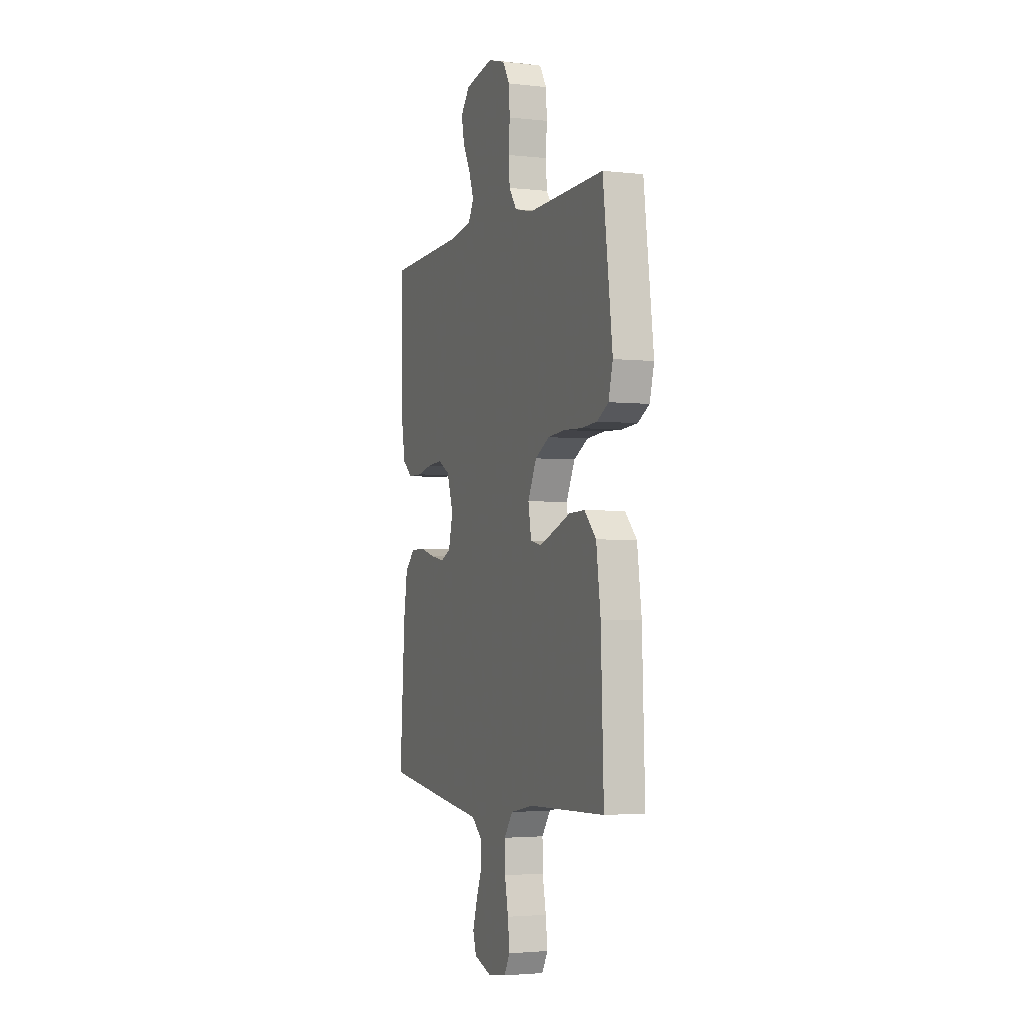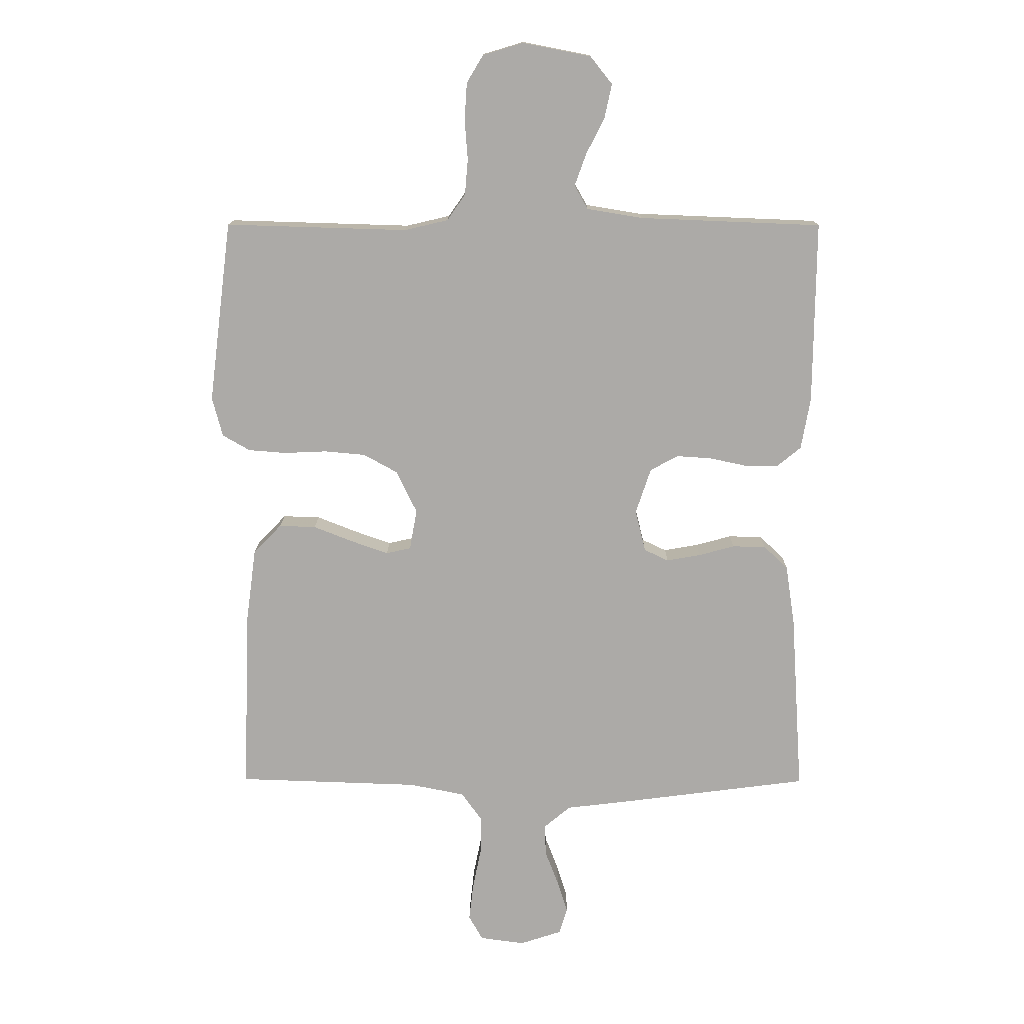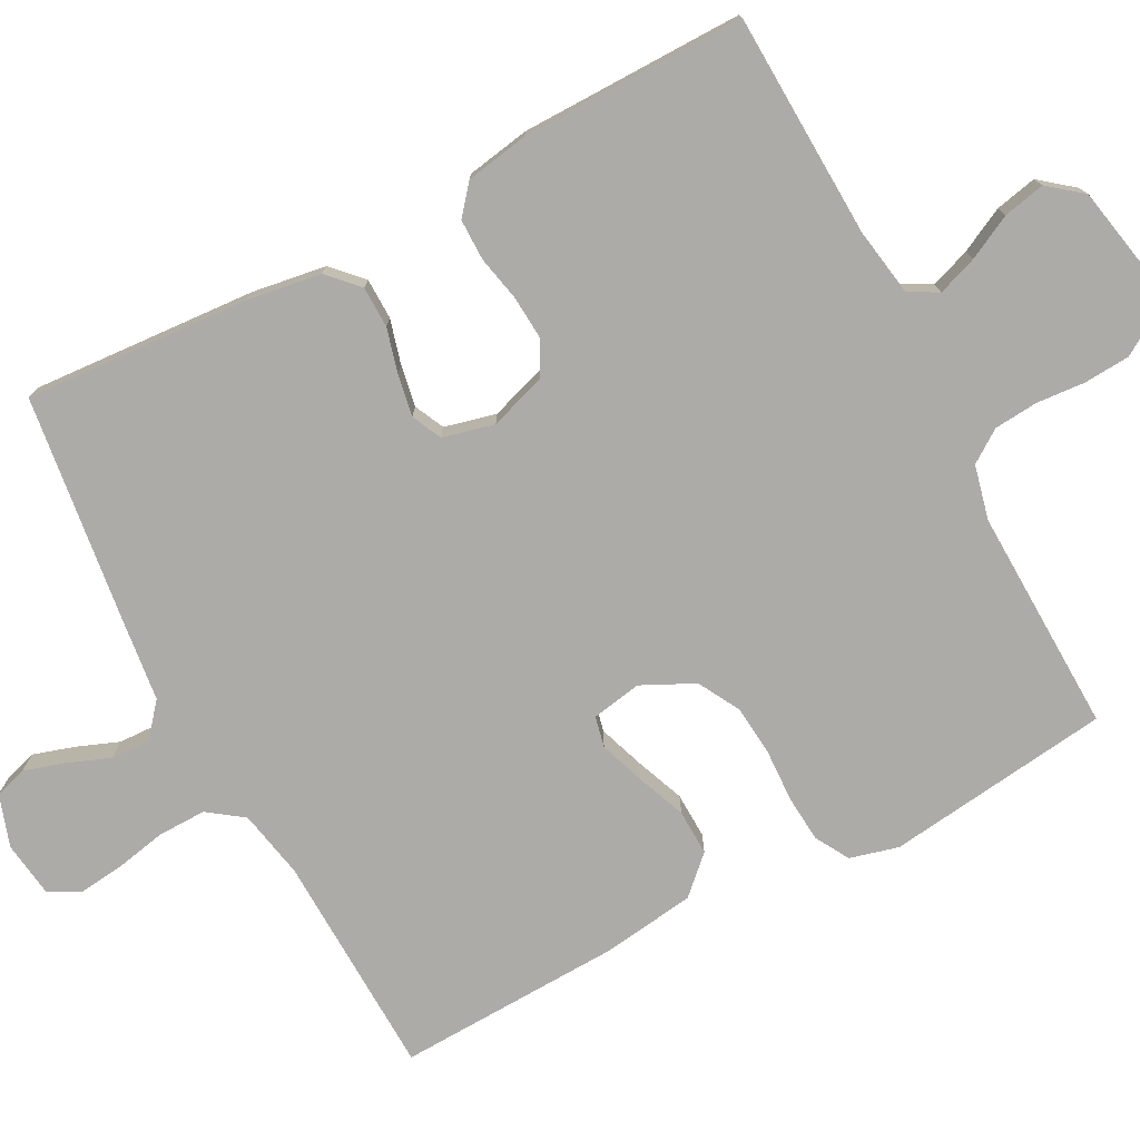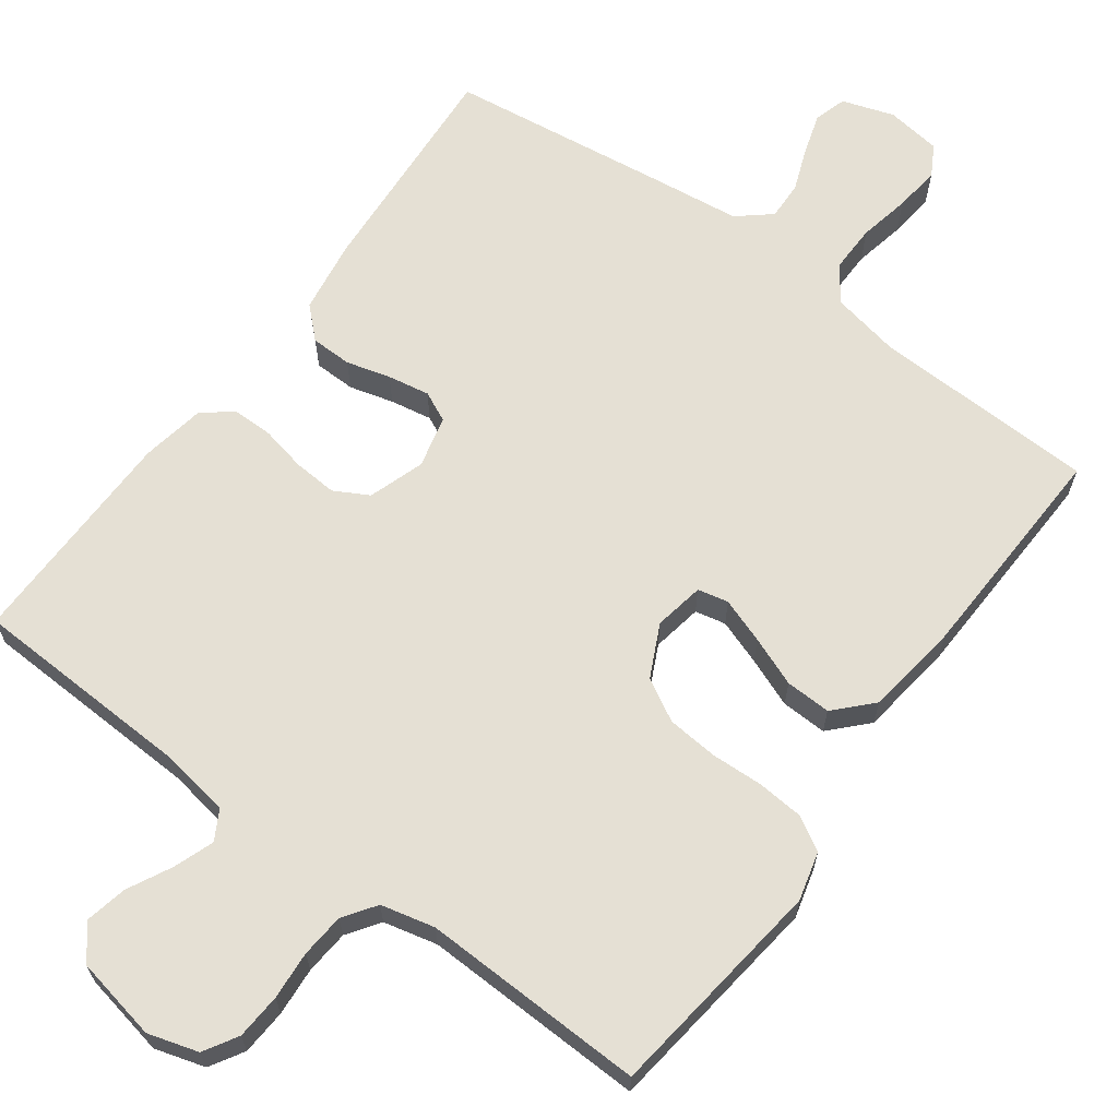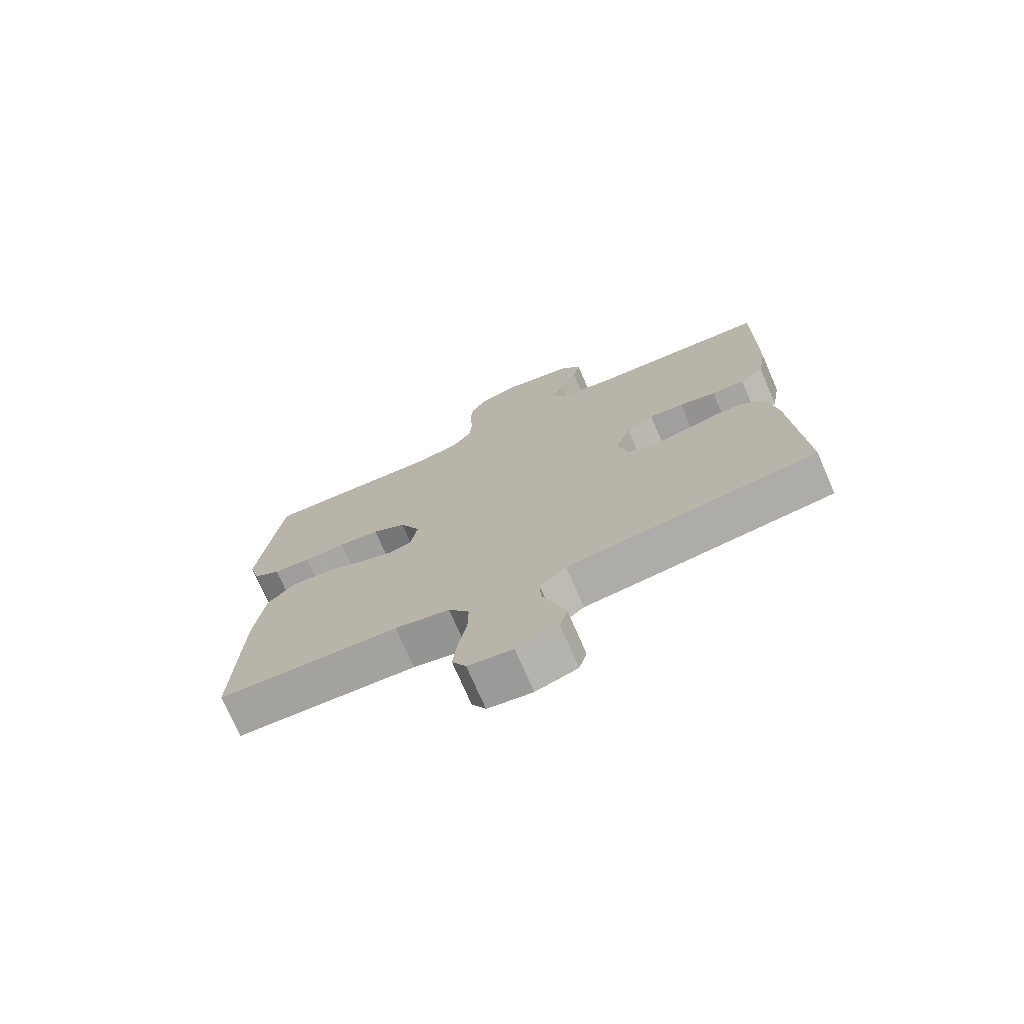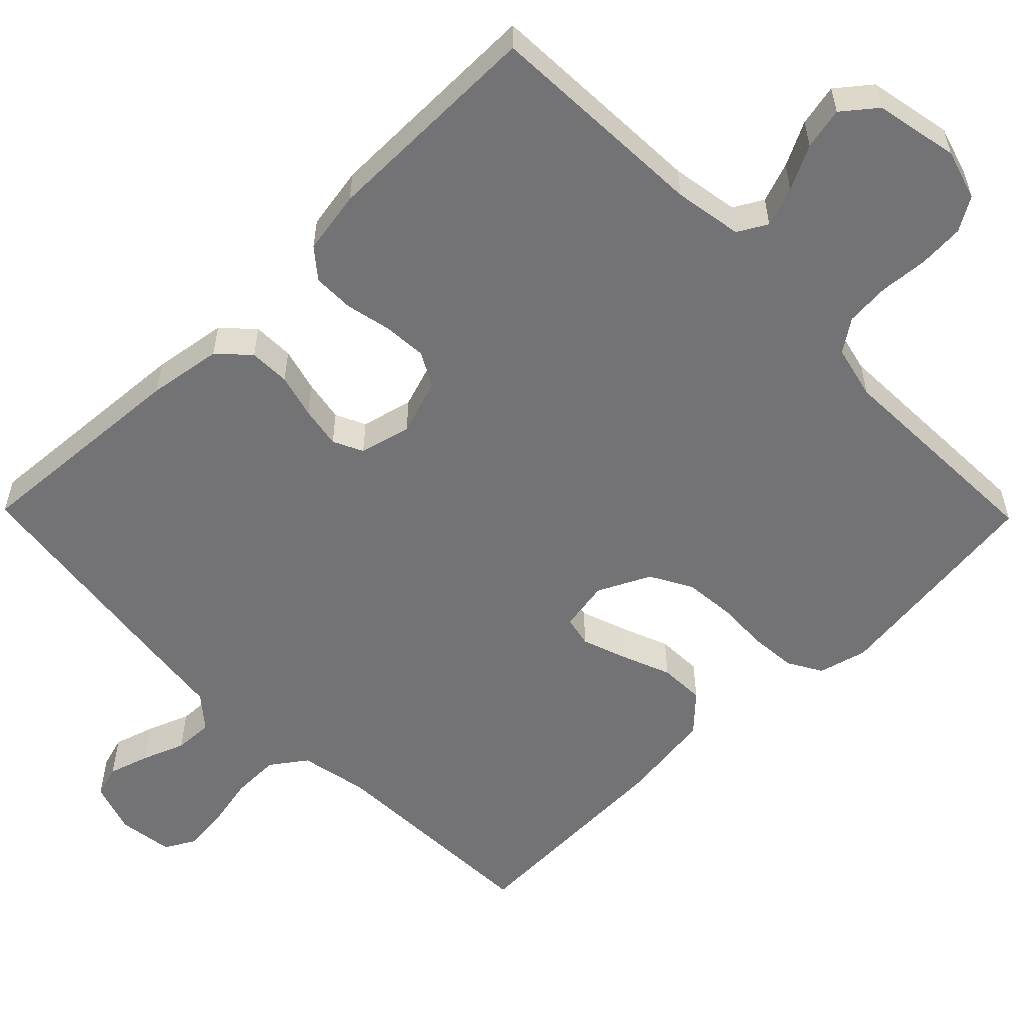
<metadata>
{"format":"obj","ext":"obj","renderer":"f3d","projection":"perspective","resolution":1024,"background":"white","views":[{"elev":-3.0,"azim":68.8,"up":"+Z"},{"elev":13.9,"azim":-179.4,"up":"+Z"},{"elev":-76.2,"azim":-62.2,"up":"+Y"},{"elev":65.2,"azim":36.3,"up":"+Y"},{"elev":-73.6,"azim":-156.6,"up":"+Z"},{"elev":-56.0,"azim":-45.6,"up":"+Y"}]}
</metadata>
<code>
v -0.5 0.07 -0.5
v -0.48 0.07 -0.2
v -0.465 0.07 -0.101
v -0.425 0.07 -0.063
v -0.37 0.07 -0.062
v -0.311 0.07 -0.078
v -0.255 0.07 -0.088
v -0.215 0.07 -0.069
v -0.198 0.07 0
v -0.223 0.07 0.075
v -0.269 0.07 0.1
v -0.327 0.07 0.096
v -0.388 0.07 0.083
v -0.443 0.07 0.083
v -0.482 0.07 0.115
v -0.497 0.07 0.2
v -0.5 0.07 0.5
v -0.2 0.07 0.512
v -0.109 0.07 0.527
v -0.087 0.07 0.566
v -0.106 0.07 0.619
v -0.136 0.07 0.678
v -0.148 0.07 0.734
v -0.112 0.07 0.779
v 0 0.07 0.801
v 0.067 0.07 0.781
v 0.094 0.07 0.736
v 0.098 0.07 0.675
v 0.093 0.07 0.61
v 0.098 0.07 0.551
v 0.128 0.07 0.508
v 0.2 0.07 0.491
v 0.5 0.07 0.5
v 0.538 0.07 0.2
v 0.521 0.07 0.135
v 0.476 0.07 0.109
v 0.414 0.07 0.104
v 0.344 0.07 0.107
v 0.276 0.07 0.101
v 0.22 0.07 0.07
v 0.186 0.07 0
v 0.198 0.07 -0.067
v 0.239 0.07 -0.076
v 0.299 0.07 -0.055
v 0.365 0.07 -0.029
v 0.426 0.07 -0.027
v 0.472 0.07 -0.075
v 0.489 0.07 -0.2
v 0.5 0.07 -0.5
v 0.2 0.07 -0.51
v 0.109 0.07 -0.528
v 0.075 0.07 -0.575
v 0.076 0.07 -0.639
v 0.09 0.07 -0.708
v 0.097 0.07 -0.769
v 0.074 0.07 -0.81
v 0 0.07 -0.82
v -0.069 0.07 -0.797
v -0.082 0.07 -0.754
v -0.065 0.07 -0.699
v -0.043 0.07 -0.642
v -0.041 0.07 -0.59
v -0.085 0.07 -0.553
v -0.2 0.07 -0.539
v -0.5 0 -0.5
v -0.48 0 -0.2
v -0.465 0 -0.101
v -0.425 0 -0.063
v -0.37 0 -0.062
v -0.311 0 -0.078
v -0.255 0 -0.088
v -0.215 0 -0.069
v -0.198 0 0
v -0.223 0 0.075
v -0.269 0 0.1
v -0.327 0 0.096
v -0.388 0 0.083
v -0.443 0 0.083
v -0.482 0 0.115
v -0.497 0 0.2
v -0.5 0 0.5
v -0.2 0 0.512
v -0.109 0 0.527
v -0.087 0 0.566
v -0.106 0 0.619
v -0.136 0 0.678
v -0.148 0 0.734
v -0.112 0 0.779
v 0 0 0.801
v 0.067 0 0.781
v 0.094 0 0.736
v 0.098 0 0.675
v 0.093 0 0.61
v 0.098 0 0.551
v 0.128 0 0.508
v 0.2 0 0.491
v 0.5 0 0.5
v 0.538 0 0.2
v 0.521 0 0.135
v 0.476 0 0.109
v 0.414 0 0.104
v 0.344 0 0.107
v 0.276 0 0.101
v 0.22 0 0.07
v 0.186 0 0
v 0.198 0 -0.067
v 0.239 0 -0.076
v 0.299 0 -0.055
v 0.365 0 -0.029
v 0.426 0 -0.027
v 0.472 0 -0.075
v 0.489 0 -0.2
v 0.5 0 -0.5
v 0.2 0 -0.51
v 0.109 0 -0.528
v 0.075 0 -0.575
v 0.076 0 -0.639
v 0.09 0 -0.708
v 0.097 0 -0.769
v 0.074 0 -0.81
v 0 0 -0.82
v -0.069 0 -0.797
v -0.082 0 -0.754
v -0.065 0 -0.699
v -0.043 0 -0.642
v -0.041 0 -0.59
v -0.085 0 -0.553
v -0.2 0 -0.539
f 4 5 6
f 3 4 6
f 2 3 6
f 1 2 6
f 64 1 6
f 63 64 6
f 62 63 6 7
f 59 60 61
f 58 59 61
f 57 58 61
f 56 57 61
f 55 56 61
f 54 55 61
f 53 54 61
f 52 53 61 62
f 62 7 8
f 52 62 8
f 51 52 8
f 48 49 50
f 47 48 50
f 46 47 50
f 45 46 50
f 44 45 50
f 43 44 50 51
f 51 8 9
f 43 51 9
f 42 43 9
f 36 37 38
f 35 36 38
f 34 35 38
f 33 34 38
f 32 33 38
f 31 32 38 39
f 30 31 39 40
f 27 28 29
f 26 27 29
f 25 26 29
f 24 25 29
f 23 24 29
f 22 23 29
f 21 22 29
f 20 21 29 30
f 30 40 41
f 20 30 41
f 19 20 41
f 16 17 18
f 15 16 18
f 14 15 18
f 13 14 18
f 12 13 18
f 11 12 18 19
f 42 9 10
f 41 42 10
f 19 41 10
f 10 11 19
f 70 69 68
f 70 68 67
f 70 67 66
f 70 66 65
f 70 65 128
f 70 128 127
f 71 70 127 126
f 125 124 123
f 125 123 122
f 125 122 121
f 125 121 120
f 125 120 119
f 125 119 118
f 125 118 117
f 126 125 117 116
f 72 71 126
f 72 126 116
f 72 116 115
f 114 113 112
f 114 112 111
f 114 111 110
f 114 110 109
f 114 109 108
f 115 114 108 107
f 73 72 115
f 73 115 107
f 73 107 106
f 102 101 100
f 102 100 99
f 102 99 98
f 102 98 97
f 102 97 96
f 103 102 96 95
f 104 103 95 94
f 93 92 91
f 93 91 90
f 93 90 89
f 93 89 88
f 93 88 87
f 93 87 86
f 93 86 85
f 94 93 85 84
f 105 104 94
f 105 94 84
f 105 84 83
f 82 81 80
f 82 80 79
f 82 79 78
f 82 78 77
f 82 77 76
f 83 82 76 75
f 74 73 106
f 74 106 105
f 74 105 83
f 83 75 74
f 1 65 66 2
f 2 66 67 3
f 3 67 68 4
f 4 68 69 5
f 5 69 70 6
f 6 70 71 7
f 7 71 72 8
f 8 72 73 9
f 9 73 74 10
f 10 74 75 11
f 11 75 76 12
f 12 76 77 13
f 13 77 78 14
f 14 78 79 15
f 15 79 80 16
f 16 80 81 17
f 17 81 82 18
f 18 82 83 19
f 19 83 84 20
f 20 84 85 21
f 21 85 86 22
f 22 86 87 23
f 23 87 88 24
f 24 88 89 25
f 25 89 90 26
f 26 90 91 27
f 27 91 92 28
f 28 92 93 29
f 29 93 94 30
f 30 94 95 31
f 31 95 96 32
f 32 96 97 33
f 33 97 98 34
f 34 98 99 35
f 35 99 100 36
f 36 100 101 37
f 37 101 102 38
f 38 102 103 39
f 39 103 104 40
f 40 104 105 41
f 41 105 106 42
f 42 106 107 43
f 43 107 108 44
f 44 108 109 45
f 45 109 110 46
f 46 110 111 47
f 47 111 112 48
f 48 112 113 49
f 49 113 114 50
f 50 114 115 51
f 51 115 116 52
f 52 116 117 53
f 53 117 118 54
f 54 118 119 55
f 55 119 120 56
f 56 120 121 57
f 57 121 122 58
f 58 122 123 59
f 59 123 124 60
f 60 124 125 61
f 61 125 126 62
f 62 126 127 63
f 63 127 128 64
f 64 128 65 1

</code>
